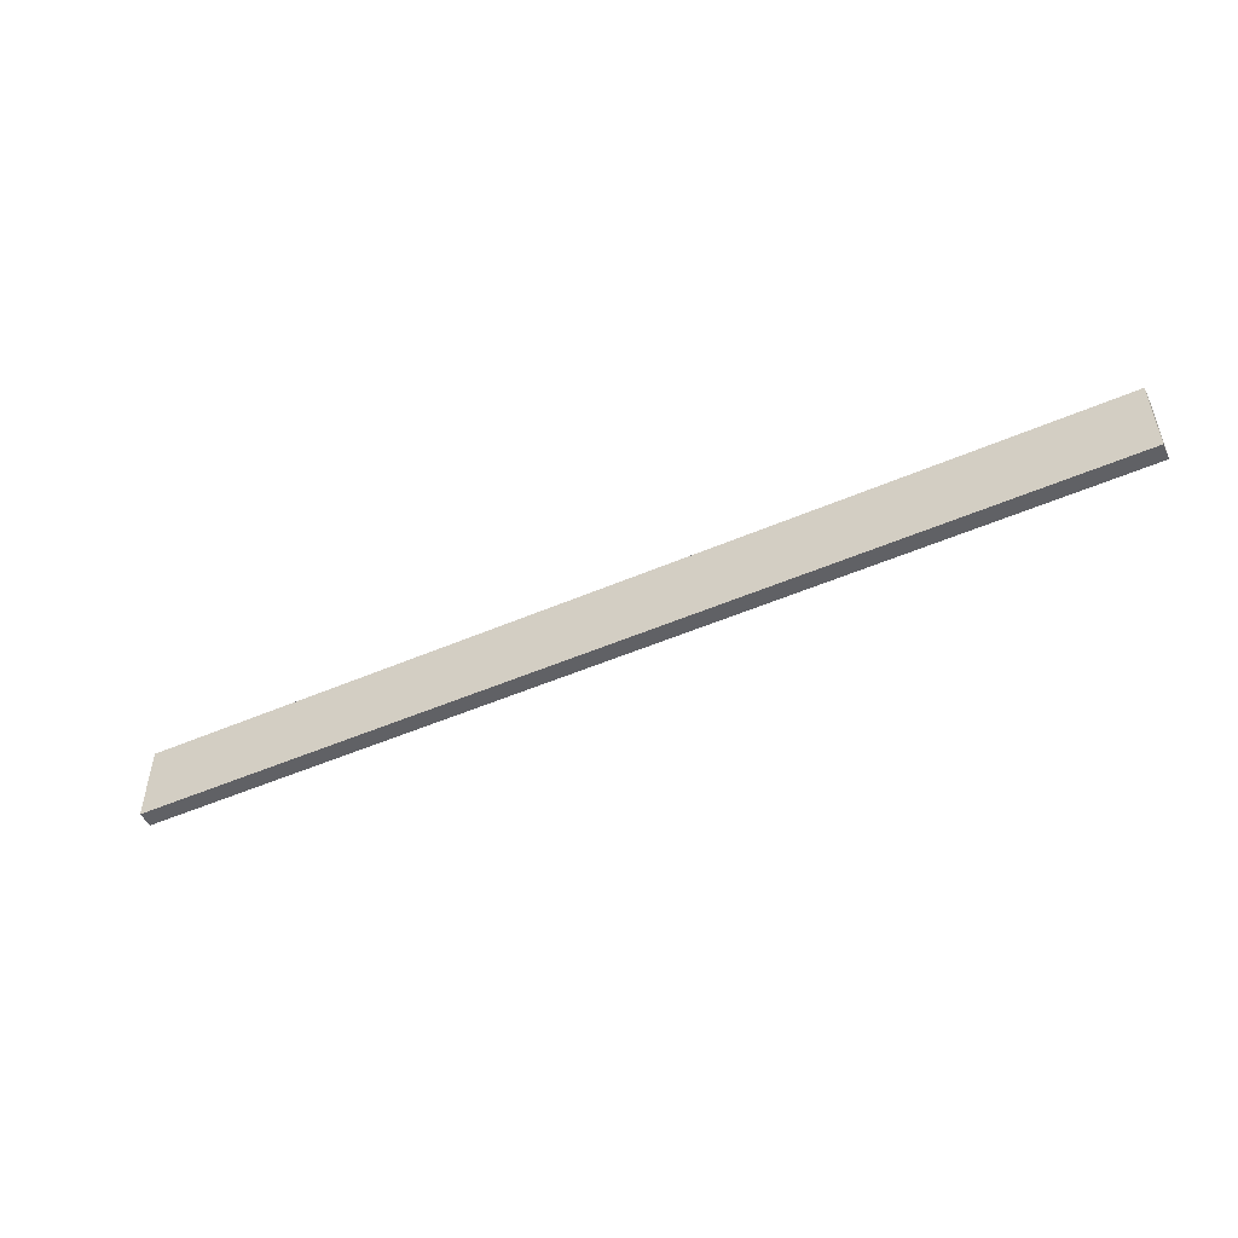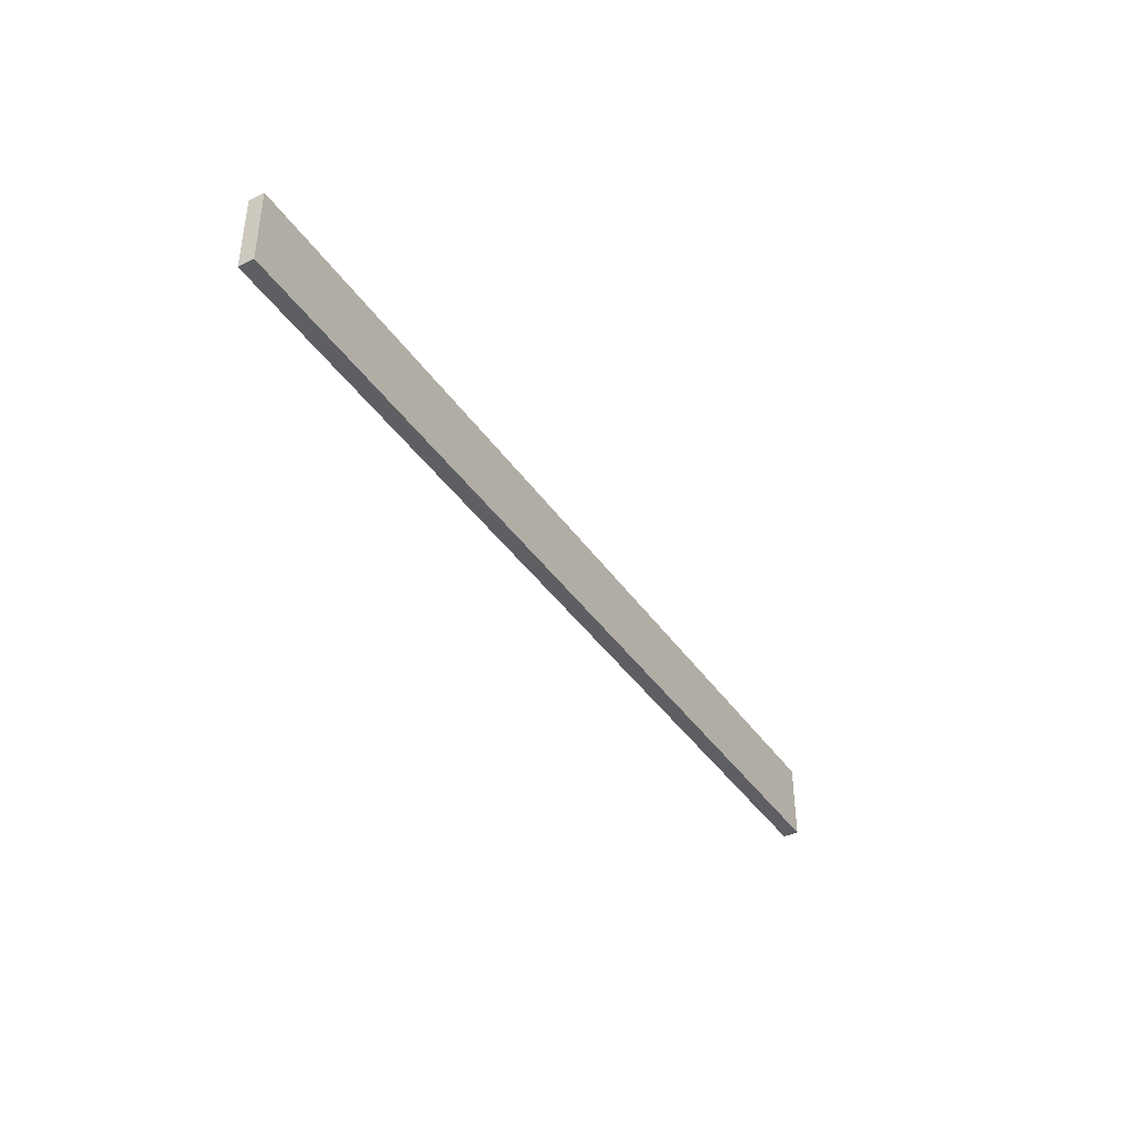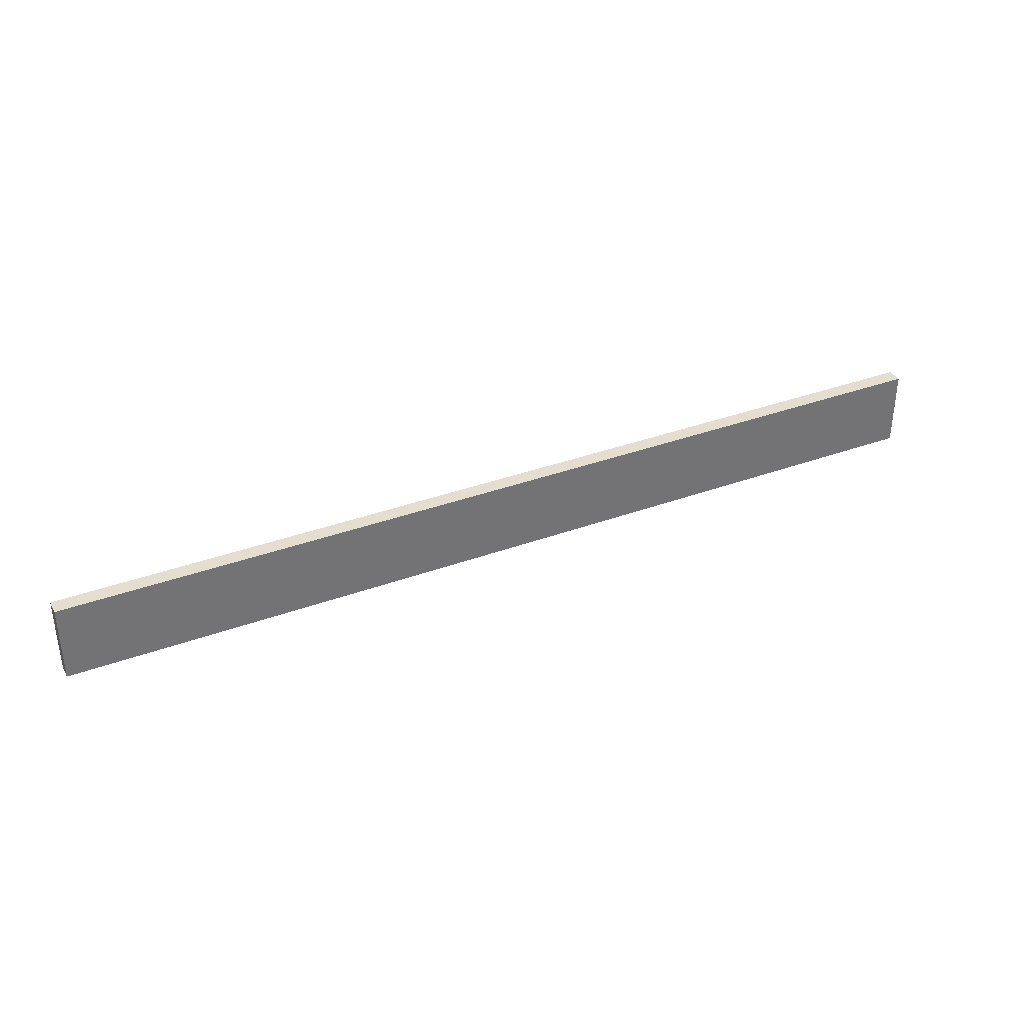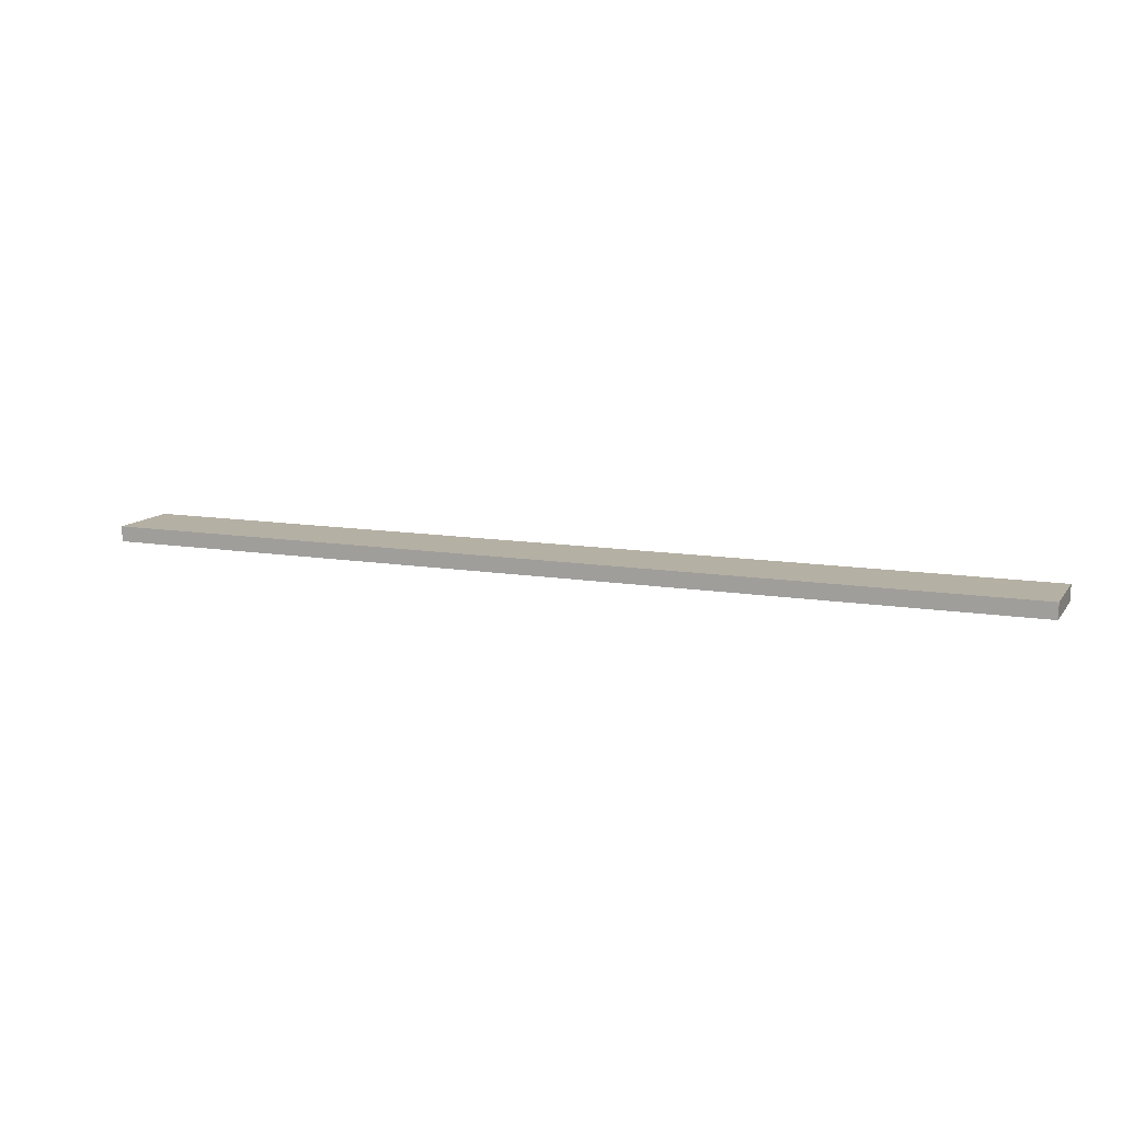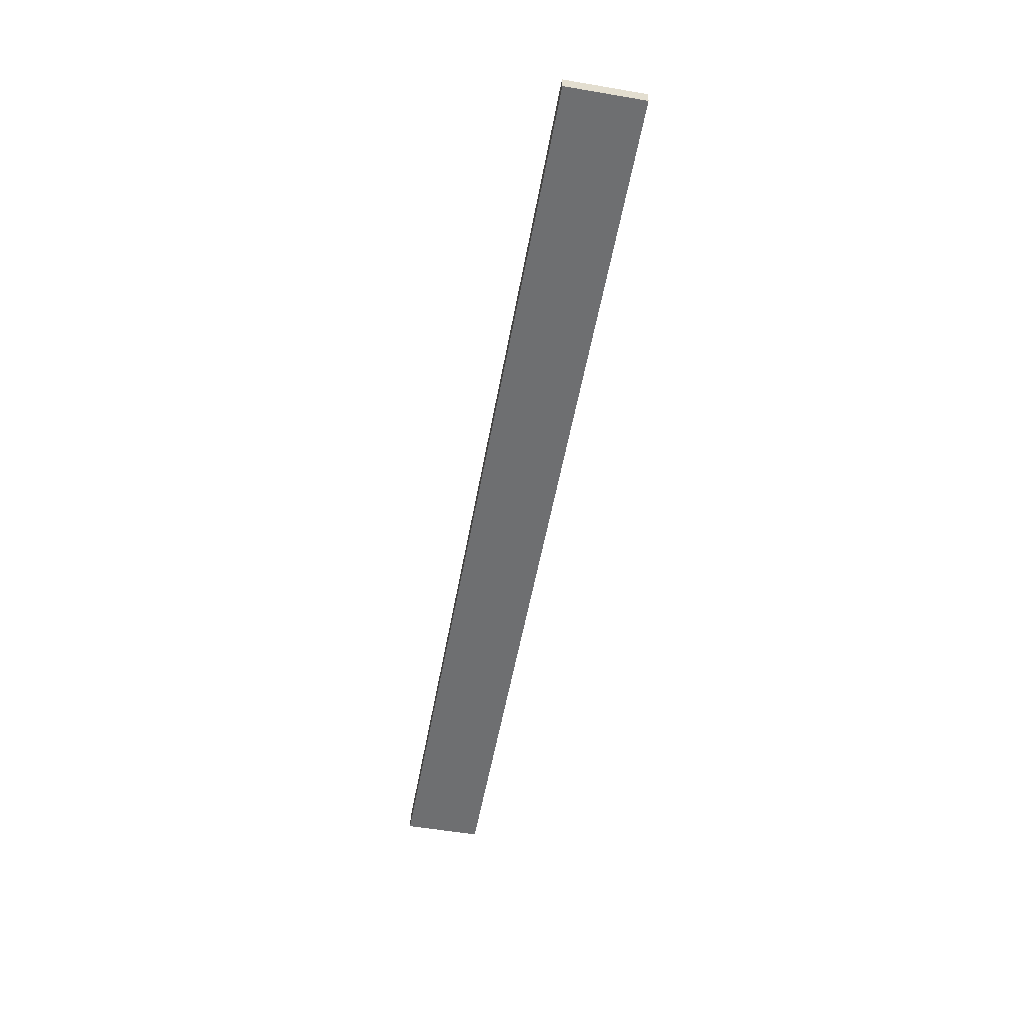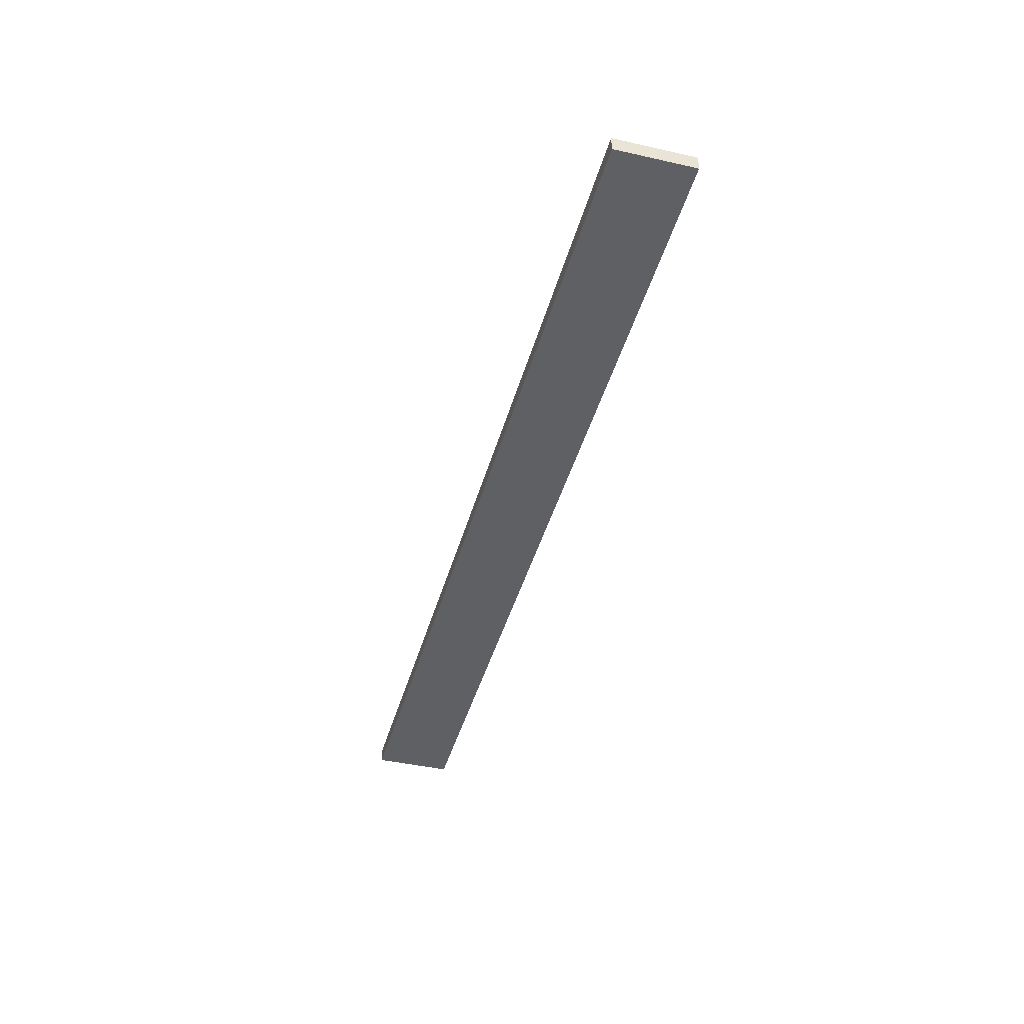
<metadata>
{"format":"obj","ext":"obj","renderer":"f3d","projection":"perspective","resolution":1024,"background":"white","views":[{"elev":-50.2,"azim":-154.6,"up":"+Y"},{"elev":-40.2,"azim":-58.9,"up":"+Y"},{"elev":35.9,"azim":-25.7,"up":"+Y"},{"elev":11.6,"azim":-158.1,"up":"+Z"},{"elev":-54.5,"azim":79.8,"up":"+Z"},{"elev":-42.5,"azim":74.9,"up":"+Z"}]}
</metadata>
<code>
v -30 1.5 0.5
v -30 6.5 0.5
v -30 1.5 -0.5
v -30 6.5 -0.5
v 30 1.5 0.5
v 30 6.5 0.5
v 30 1.5 -0.5
v 30 6.5 -0.5
f 4 3 1
f 8 7 3
f 6 5 7
f 2 1 5
f 3 7 5
f 8 4 2
f 2 4 1
f 4 8 3
f 8 6 7
f 6 2 5
f 1 3 5
f 6 8 2

</code>
